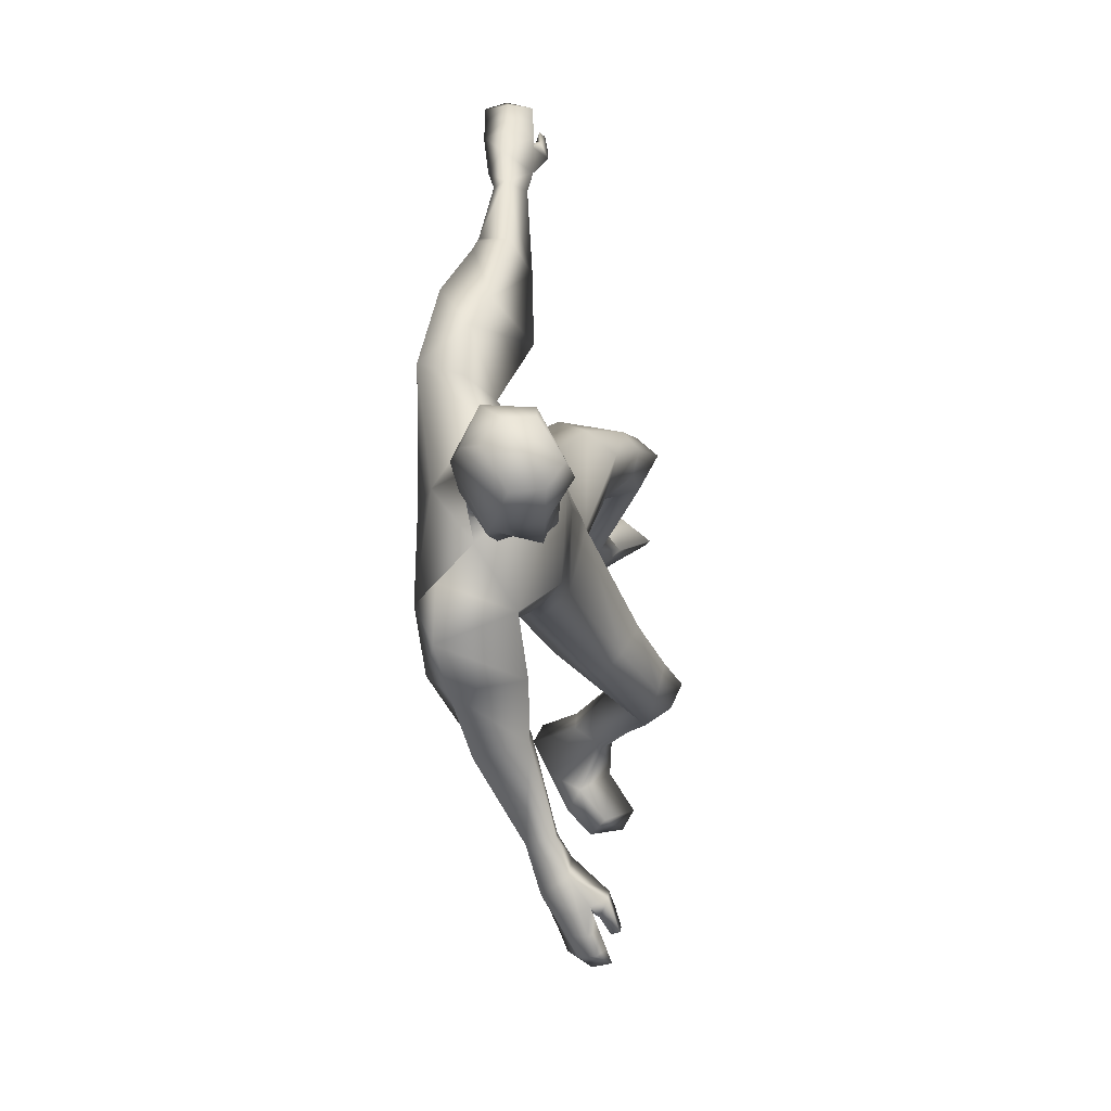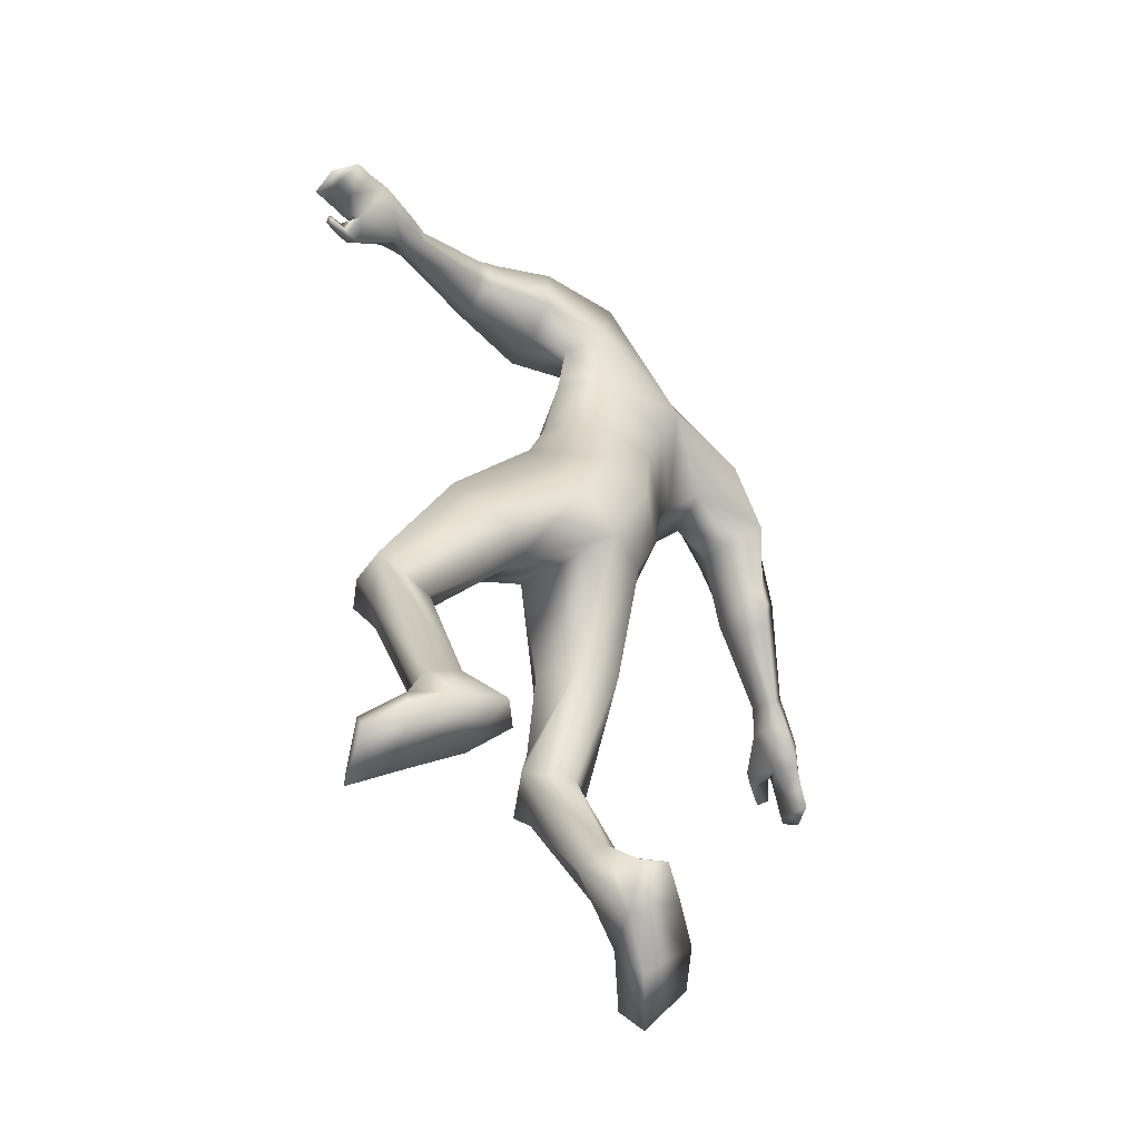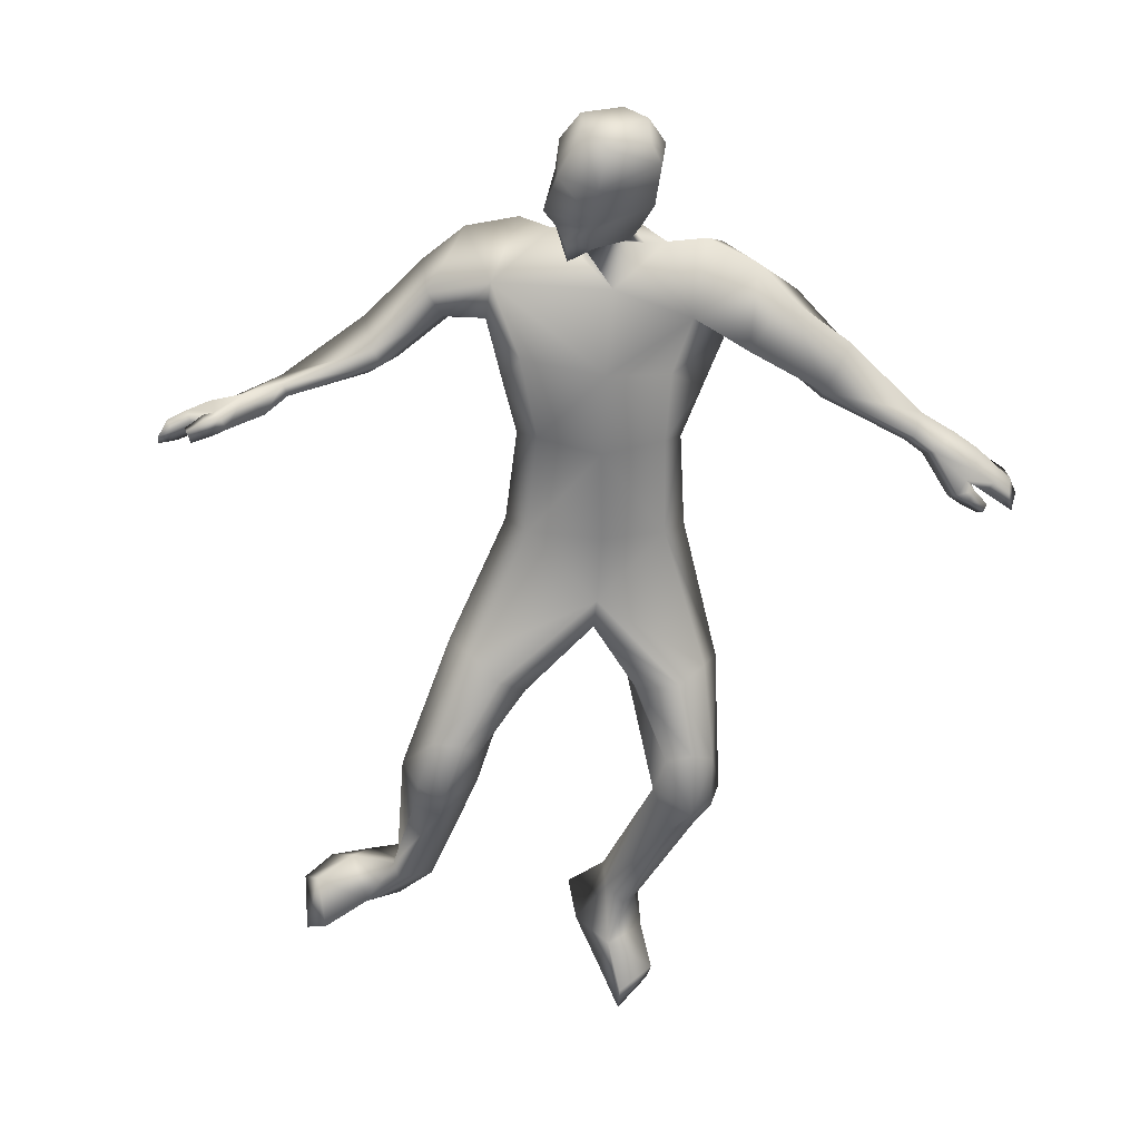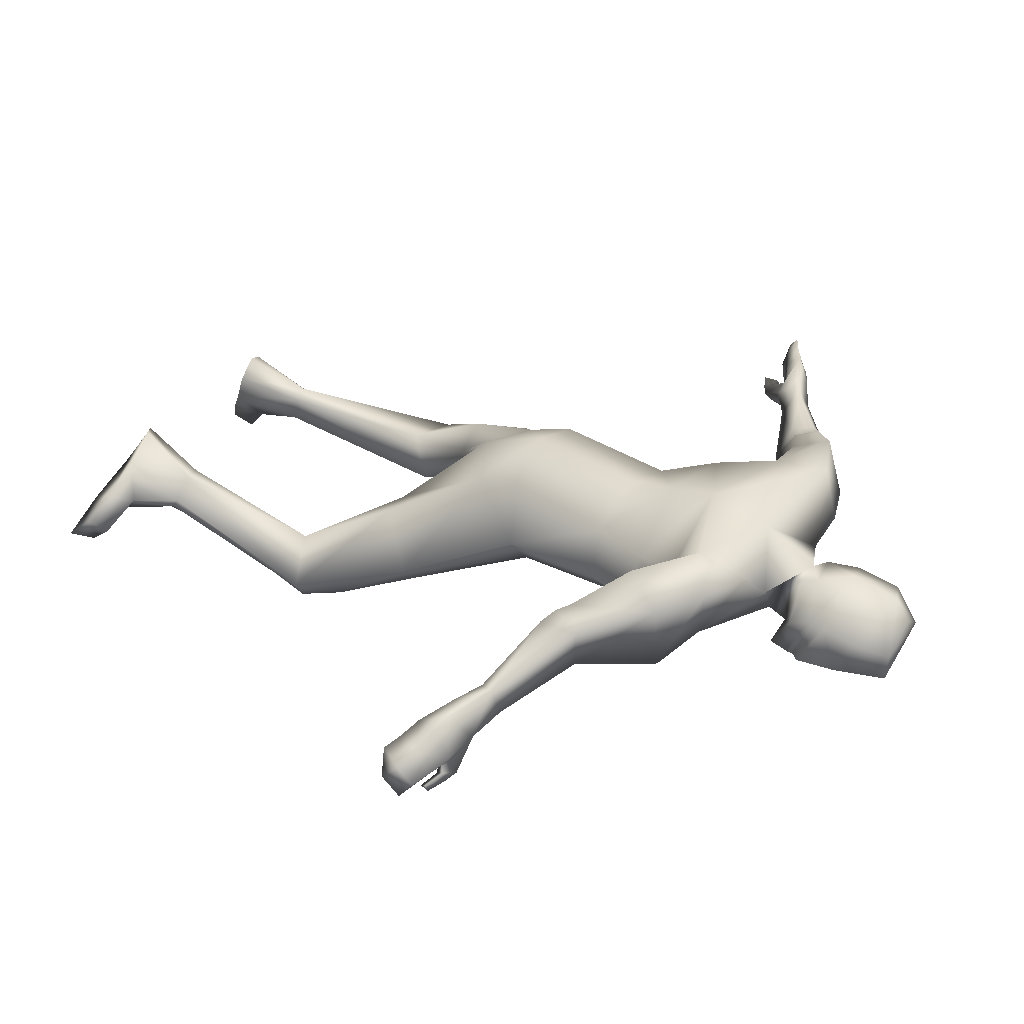
<metadata>
{"format":"obj","ext":"obj","renderer":"f3d","projection":"perspective","resolution":1024,"background":"white","views":[{"elev":73.6,"azim":86.9,"up":"+Y"},{"elev":-63.0,"azim":-53.3,"up":"+Y"},{"elev":-54.7,"azim":168.8,"up":"+Z"},{"elev":37.8,"azim":117.8,"up":"+Z"}]}
</metadata>
<code>
o HumanMale
v -0.3115 0.5413 0.4043
v 0.1233 0.9184 0.2176
v 0.1403 0.8957 0.6926
v -0.2046 0.9583 0.4031
v -0.1261 1.002 0.2727
v -0.1129 0.9358 0.5932
v -0.3065 1.356 0.5827
v 0.2081 1.317 0.8111
v -0.235 1.439 0.7446
v -0.1492 1.46 0.4901
v 0.2196 1.627 0.3009
v -0.1409 1.769 0.6023
v 0.02173 1.747 0.5507
v -0.3629 1.711 0.5753
v 0.04431 0.5439 0.1736
v 0.07735 0.3985 0.7125
v -0.1451 0.4498 0.6444
v 0.004422 0.2481 0.1483
v 0.2294 1.59 0.7492
v -0.235 1.678 0.7776
v 0.1134 1.746 0.5095
v -0.5002 1.629 0.4912
v -0.5661 1.57 0.6841
v -0.3769 1.437 0.3397
v -0.7854 1.515 0.4092
v -0.7143 1.317 0.3284
v -0.7802 1.448 0.5537
v -0.51 1.419 0.6388
v -0.4374 1.386 0.4972
v -0.7208 1.263 0.3816
v -0.7423 1.338 0.5251
v -0.8159 1.431 0.5375
v -0.7732 1.331 0.5068
v -0.8461 1.392 0.5293
v -0.8113 1.299 0.4997
v -1.148 1.252 0.417
v -1.138 1.212 0.4616
v -1.116 1.179 0.4454
v -1.099 1.14 0.371
v -1.13 1.182 0.3286
v -1.316 1.181 0.4223
v -1.227 1.142 0.3006
v -1.233 1.151 0.4806
v -1.202 1.072 0.402
v -1.21 1.108 0.4306
v -0.2216 0.5574 0.2808
v -0.1512 0.2412 0.5672
v 0.03751 0.1066 0.5729
v -0.5644 0.008646 0.234
v -0.5042 0.03351 0.1108
v -0.3452 -0.1572 0.3473
v -0.4011 -0.003402 -0.0111
v -0.2386 -0.09795 0.04375
v -0.2046 -0.1572 0.2707
v -0.6143 -0.3207 -0.06355
v -0.4545 -0.5693 0.06316
v -0.5127 -0.2773 -0.1268
v -0.4163 -0.3518 -0.09489
v -0.6487 -0.5186 -0.1336
v -0.5599 -0.5172 -0.2225
v -0.3879 -0.4861 -0.1221
v -0.6881 -0.5144 0.004562
v -0.6079 -0.6815 -0.08046
v -0.5062 -0.6753 -0.1462
v -0.4827 -1.232 0.1086
v -0.4741 -1.264 0.05044
v -0.3871 -1.197 0.1961
v -0.4252 -1.27 0.005266
v -0.3345 -1.219 0.03953
v -0.3195 -1.19 0.1671
v -0.4543 -1.504 0.2557
v -0.257 -1.51 0.1238
v -0.3087 -1.44 0.3492
v -0.2075 -1.439 0.2883
v -0.5527 -1.478 0.1012
v -0.398 -1.468 -0.06223
v -0.6182 -1.574 -0.05736
v -0.6205 -1.676 -0.01915
v -0.5746 -1.603 0.116
v -0.3812 -1.622 -0.03818
v -0.4751 -1.596 -0.2207
v -0.4914 -1.715 -0.2029
v 0.1845 1.787 0.4324
v 0.3922 1.764 0.413
v -1.386 1.042 0.2901
v -1.422 1.135 0.4084
v -1.39 1.047 0.3421
v -1.388 0.9321 0.2839
v -1.405 0.9753 0.2332
v -1.424 1.017 0.2624
v -1.494 0.9634 0.263
v -1.47 0.9042 0.2795
v -1.483 0.9377 0.2405
v -1.329 0.9596 0.2847
v -1.353 0.9996 0.234
v -1.414 1.096 0.4918
v -1.507 1.085 0.3886
v -1.496 1.008 0.382
v -1.591 1.031 0.3837
v -1.578 0.9771 0.3886
v -1.635 0.9618 0.3926
v -1.504 1.052 0.4829
v -1.581 1.016 0.4818
v -1.407 1.094 0.29
v -1.5 1.054 0.2873
v -1.478 1 0.2906
v -1.576 1.016 0.2869
v -1.554 0.9647 0.2895
v -1.609 0.939 0.2887
v 0.1596 1.844 0.426
v 0.3365 1.793 0.2873
v 0.1406 2.168 0.3497
v 0.3708 2.069 0.2282
v 0.2013 2.247 0.3513
v 0.3641 2.229 0.2606
v 0.2547 1.823 0.6336
v -0.00642 0.1232 0.1376
v 0.1808 1.864 0.6184
v 0.4211 1.718 0.2927
v 0.1195 2.167 0.5475
v 0.5251 2.045 0.3406
v 0.2164 2.291 0.4707
v 0.4679 2.256 0.3345
v 0.4333 0.4424 0.3648
v 0.4643 0.8691 0.3629
v 0.3886 0.9266 0.2525
v 0.3862 0.8655 0.5717
v 0.6745 1.303 0.4802
v 0.5827 1.303 0.6572
v 0.6863 1.483 0.4517
v 0.605 1.645 0.7448
v 0.4781 1.694 0.599
v 0.811 1.549 0.767
v 0.2836 0.3941 0.6075
v 0.6304 1.446 0.8343
v 0.388 1.732 0.6122
v 0.9567 1.39 0.7245
v 0.8478 1.23 0.8096
v 0.9268 1.402 0.4269
v 1.151 1.126 0.6505
v 1.1 1.098 0.4331
v 1.024 1.035 0.6798
v 0.8153 1.188 0.646
v 0.8452 1.27 0.5015
v 1.056 1.038 0.4233
v 0.9894 1.009 0.5683
v 1.068 0.9921 0.6677
v 1.04 0.9701 0.5616
v 1.124 0.9484 0.6289
v 1.094 0.9323 0.5311
v 1.447 0.8863 0.4696
v 1.419 0.8279 0.4554
v 1.411 0.8327 0.4141
v 1.407 0.8689 0.346
v 1.431 0.9191 0.3522
v 1.623 0.7791 0.4212
v 1.576 0.869 0.3126
v 1.516 0.7631 0.4361
v 1.485 0.7952 0.2949
v 1.495 0.7795 0.3697
v 0.3431 0.4766 0.2363
v 0.2532 0.1928 0.5373
v 0.5786 -0.04635 0.1215
v 0.4842 -0.03997 0.01922
v 0.417 -0.212 0.3082
v 0.3551 -0.09749 -0.06373
v 0.2244 -0.1955 0.04421
v 0.2514 -0.2298 0.2729
v 0.5743 -0.4037 -0.1453
v 0.4816 -0.6469 0.0435
v 0.4553 -0.3747 -0.1801
v 0.3795 -0.4516 -0.1152
v 0.6067 -0.5992 -0.2068
v 0.4967 -0.6128 -0.266
v 0.3581 -0.5907 -0.1214
v 0.6832 -0.5807 -0.08665
v 0.6017 -0.7603 -0.1383
v 0.4855 -0.7687 -0.1718
v 0.6033 -1.298 0.1065
v 0.6198 -1.309 0.08175
v 0.5281 -1.274 0.2099
v 0.5848 -1.351 0.04088
v 0.443 -1.319 0.07272
v 0.455 -1.277 0.2006
v 0.7039 -1.466 0.3432
v 0.553 -1.605 0.2255
v 0.5361 -1.481 0.4125
v 0.4448 -1.535 0.3613
v 0.7985 -1.403 0.2029
v 0.7042 -1.528 0.05209
v 0.9387 -1.47 0.08979
v 0.9925 -1.535 0.1602
v 0.8868 -1.471 0.2633
v 0.7757 -1.646 0.1268
v 0.8711 -1.619 -0.05477
v 0.9493 -1.692 0.001608
v 0.3562 1.812 0.6157
v 1.684 0.8062 0.2353
v 1.697 0.7511 0.379
v 1.676 0.7656 0.2671
v 1.677 0.7518 0.1394
v 1.711 0.8107 0.1495
v 1.726 0.8043 0.2016
v 1.788 0.7561 0.1611
v 1.754 0.7179 0.1187
v 1.78 0.7635 0.1267
v 1.623 0.782 0.1594
v 1.663 0.8373 0.1671
v 1.664 0.6654 0.3906
v 1.779 0.717 0.3318
v 1.763 0.684 0.2627
v 1.856 0.6688 0.2888
v 1.836 0.6399 0.2455
v 1.889 0.6128 0.2383
v 1.748 0.6243 0.3544
v 1.819 0.5852 0.3286
v 1.71 0.828 0.2799
v 1.796 0.7835 0.2508
v 1.768 0.7582 0.2059
v 1.865 0.7424 0.2232
v 1.839 0.7191 0.1801
v 1.889 0.6909 0.1616
v 0.3397 1.876 0.6388
v 0.5144 1.827 0.5121
v 0.2915 2.217 0.6216
v 0.5313 2.121 0.5174
v 0.3112 2.282 0.5496
v 0.477 2.266 0.4641
v 0.3695 1.933 0.2636
v 0.5494 1.886 0.3507
v 0.1242 1.968 0.4007
v 0.1135 1.986 0.5828
v 0.5214 1.982 0.5376
v 0.2701 2.015 0.6638
v 0.4439 1.794 0.2893
v 0.3688 1.865 0.2813
v 0.5164 1.912 0.5459
v 0.3691 1.899 0.2725
v 0.519 1.947 0.5426
v 0.496 1.848 0.3309
v 0.4641 1.818 0.3012
v 0.3689 1.882 0.2769
v 0.5177 1.93 0.5452
v -0.1762 1.177 0.6809
v 0.1744 1.109 0.744
v 0.1723 1.271 0.2423
v -0.2587 1.153 0.5066
v -0.1077 1.227 0.4207
v 0.4748 1.097 0.5689
v 0.5626 1.091 0.3632
v 0.5219 1.256 0.2836
f 1 6 4
f 46 4 5
f 17 3 6
f 46 2 15
f 248 7 10
f 244 7 247
f 246 10 11
f 244 8 9
f 10 13 11
f 12 10 14
f 15 18 46
f 8 20 9
f 20 13 12
f 12 14 20
f 13 116 21
f 11 13 21
f 14 23 20
f 14 24 22
f 22 26 25
f 22 27 23
f 7 28 29
f 29 31 30
f 29 10 7
f 29 26 24
f 9 23 28
f 27 28 23
f 30 31 33
f 31 32 33
f 27 25 32
f 32 25 34
f 33 34 35
f 30 33 35
f 35 39 30
f 35 37 38
f 34 36 37
f 26 36 25
f 26 39 40
f 39 42 40
f 36 42 41
f 36 43 37
f 38 43 45
f 39 45 44
f 17 1 47
f 47 16 17
f 18 50 46
f 117 52 18
f 46 49 1
f 47 54 48
f 117 54 53
f 47 49 51
f 54 56 61
f 54 58 53
f 51 62 56
f 52 55 50
f 53 57 52
f 49 55 62
f 55 60 59
f 58 60 57
f 62 55 59
f 59 64 63
f 60 61 64
f 62 59 63
f 64 66 63
f 64 69 68
f 63 65 62
f 56 70 61
f 61 70 69
f 62 67 56
f 67 74 70
f 70 72 69
f 67 71 73
f 66 76 75
f 76 77 75
f 77 82 78
f 78 80 79
f 79 72 71
f 75 65 66
f 71 75 79
f 75 77 78
f 79 75 78
f 73 72 74
f 69 76 68
f 80 82 76
f 21 116 83
f 11 21 84
f 83 84 21
f 76 72 80
f 76 82 81
f 42 85 104
f 42 95 85
f 87 88 94
f 94 42 44
f 87 90 88
f 88 93 89
f 91 88 90
f 89 91 90
f 91 93 92
f 88 95 94
f 95 90 85
f 94 44 87
f 41 96 43
f 96 98 87
f 96 97 102
f 99 102 97
f 103 98 102
f 103 101 100
f 99 101 103
f 87 106 85
f 85 105 104
f 104 97 86
f 105 99 97
f 106 107 105
f 98 108 106
f 108 109 107
f 100 109 108
f 107 101 99
f 104 41 42
f 96 41 86
f 43 96 45
f 87 44 96
f 96 44 45
f 116 110 83
f 84 111 119
f 83 111 84
f 229 121 230
f 231 113 229
f 231 120 112
f 113 123 121
f 112 122 114
f 112 115 113
f 115 114 122
f 123 115 122
f 124 127 134
f 161 125 124
f 134 3 16
f 2 161 15
f 251 128 250
f 128 249 250
f 246 130 251
f 249 8 245
f 132 130 11
f 131 133 130
f 15 161 18
f 135 8 129
f 135 132 19
f 131 135 133
f 132 116 19
f 11 136 132
f 138 133 135
f 133 139 130
f 137 141 139
f 142 137 138
f 128 143 129
f 144 146 143
f 130 144 128
f 141 144 139
f 129 138 135
f 142 143 146
f 145 148 146
f 146 147 142
f 142 147 140
f 147 149 140
f 148 149 147
f 145 150 148
f 154 150 145
f 150 152 149
f 149 151 140
f 151 141 140
f 155 145 141
f 155 159 154
f 151 157 155
f 158 151 152
f 160 152 153
f 154 160 153
f 134 162 124
f 16 162 134
f 164 18 161
f 166 117 18
f 163 161 124
f 168 162 48
f 117 168 48
f 162 163 124
f 168 170 165
f 172 168 167
f 165 176 163
f 169 166 164
f 171 167 166
f 163 169 164
f 169 174 171
f 174 172 171
f 176 173 169
f 173 178 174
f 174 178 175
f 176 177 173
f 180 178 177
f 178 183 175
f 179 177 176
f 184 170 175
f 175 183 184
f 181 176 170
f 188 181 184
f 186 184 183
f 181 185 179
f 180 190 182
f 191 190 189
f 191 196 195
f 192 194 196
f 193 186 194
f 179 189 180
f 185 193 189
f 189 192 191
f 193 192 189
f 186 187 188
f 190 183 182
f 194 190 196
f 136 197 116
f 11 84 136
f 197 136 84
f 190 194 186
f 190 195 196
f 157 217 198
f 157 198 208
f 200 207 201
f 157 207 159
f 203 200 201
f 201 206 205
f 201 204 203
f 202 204 206
f 204 205 206
f 208 201 207
f 208 203 202
f 207 200 159
f 156 158 209
f 209 211 215
f 209 210 199
f 215 212 210
f 211 216 215
f 216 213 214
f 212 216 214
f 200 219 211
f 218 198 217
f 210 217 199
f 218 212 220
f 219 220 221
f 211 221 213
f 221 220 222
f 213 222 214
f 220 214 222
f 217 156 199
f 209 199 156
f 158 160 209
f 200 209 159
f 209 160 159
f 223 116 197
f 84 119 224
f 224 197 84
f 121 233 230
f 226 234 233
f 234 120 232
f 123 226 121
f 225 122 120
f 228 225 226
f 228 122 227
f 123 122 228
f 239 233 234
f 240 233 239
f 238 231 229
f 238 230 240
f 111 235 119
f 110 236 111
f 118 231 110
f 235 224 119
f 237 223 224
f 234 118 223
f 242 240 241
f 242 231 238
f 240 243 241
f 243 239 234
f 237 243 234
f 241 237 235
f 236 231 242
f 236 241 235
f 127 245 3
f 246 126 2
f 125 249 127
f 126 250 125
f 6 245 244
f 5 246 2
f 4 244 247
f 5 247 248
f 1 17 6
f 46 1 4
f 17 16 3
f 46 5 2
f 248 247 7
f 244 9 7
f 246 248 10
f 244 245 8
f 10 12 13
f 8 19 20
f 20 19 13
f 13 19 116
f 14 22 23
f 14 10 24
f 22 24 26
f 22 25 27
f 7 9 28
f 29 28 31
f 29 24 10
f 29 30 26
f 9 20 23
f 27 31 28
f 31 27 32
f 33 32 34
f 35 38 39
f 35 34 37
f 34 25 36
f 26 40 36
f 26 30 39
f 39 44 42
f 36 40 42
f 36 41 43
f 38 37 43
f 39 38 45
f 47 48 16
f 18 52 50
f 117 53 52
f 46 50 49
f 47 51 54
f 117 48 54
f 47 1 49
f 54 51 56
f 54 61 58
f 51 49 62
f 52 57 55
f 53 58 57
f 49 50 55
f 55 57 60
f 58 61 60
f 59 60 64
f 64 68 66
f 64 61 69
f 63 66 65
f 56 67 70
f 62 65 67
f 67 73 74
f 70 74 72
f 67 65 71
f 66 68 76
f 76 81 77
f 77 81 82
f 78 82 80
f 79 80 72
f 75 71 65
f 73 71 72
f 69 72 76
f 94 95 42
f 87 85 90
f 88 92 93
f 91 92 88
f 89 93 91
f 88 89 95
f 95 89 90
f 96 102 98
f 96 86 97
f 99 103 102
f 103 100 98
f 87 98 106
f 85 106 105
f 104 105 97
f 105 107 99
f 106 108 107
f 98 100 108
f 100 101 109
f 107 109 101
f 104 86 41
f 116 118 110
f 83 110 111
f 229 113 121
f 231 112 113
f 231 232 120
f 113 115 123
f 112 120 122
f 112 114 115
f 124 125 127
f 161 126 125
f 134 127 3
f 2 126 161
f 251 130 128
f 128 129 249
f 246 11 130
f 249 129 8
f 132 131 130
f 135 19 8
f 135 131 132
f 132 136 116
f 138 137 133
f 133 137 139
f 137 140 141
f 142 140 137
f 128 144 143
f 144 145 146
f 130 139 144
f 141 145 144
f 129 143 138
f 142 138 143
f 146 148 147
f 148 150 149
f 154 153 150
f 150 153 152
f 149 152 151
f 151 155 141
f 155 154 145
f 155 157 159
f 151 156 157
f 158 156 151
f 160 158 152
f 154 159 160
f 16 48 162
f 164 166 18
f 166 167 117
f 163 164 161
f 168 165 162
f 117 167 168
f 162 165 163
f 168 175 170
f 172 175 168
f 165 170 176
f 169 171 166
f 171 172 167
f 163 176 169
f 169 173 174
f 174 175 172
f 173 177 178
f 180 182 178
f 178 182 183
f 179 180 177
f 184 181 170
f 181 179 176
f 188 187 181
f 186 188 184
f 181 187 185
f 180 189 190
f 191 195 190
f 191 192 196
f 192 193 194
f 193 185 186
f 179 185 189
f 186 185 187
f 190 186 183
f 157 208 207
f 203 198 200
f 201 202 206
f 201 205 204
f 202 203 204
f 208 202 201
f 208 198 203
f 209 200 211
f 209 215 210
f 215 216 212
f 211 213 216
f 200 198 219
f 218 219 198
f 210 218 217
f 218 210 212
f 219 218 220
f 211 219 221
f 213 221 222
f 220 212 214
f 217 157 156
f 223 118 116
f 224 223 197
f 121 226 233
f 226 225 234
f 234 225 120
f 123 228 226
f 225 227 122
f 228 227 225
f 240 230 233
f 238 229 230
f 111 236 235
f 110 231 236
f 118 232 231
f 235 237 224
f 237 234 223
f 234 232 118
f 242 238 240
f 240 239 243
f 241 243 237
f 236 242 241
f 127 249 245
f 246 251 126
f 125 250 249
f 126 251 250
f 6 3 245
f 5 248 246
f 4 6 244
f 5 4 247
o Gunroot
v 1.65 0.7676 0.3298
v 1.74 0.7226 0.3014
v 1.689 0.734 0.3136
f 253 252 254

</code>
